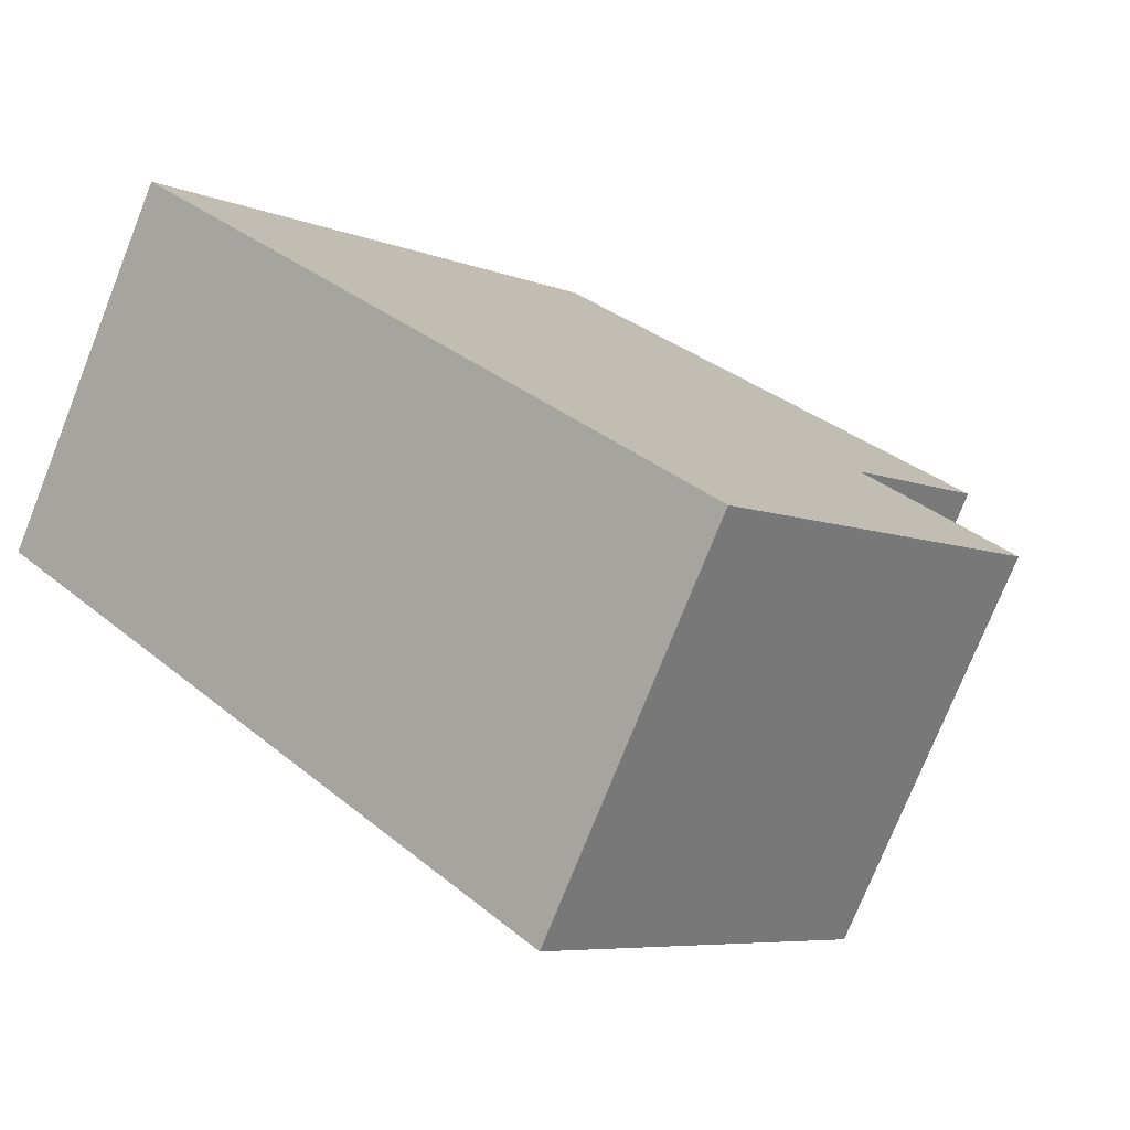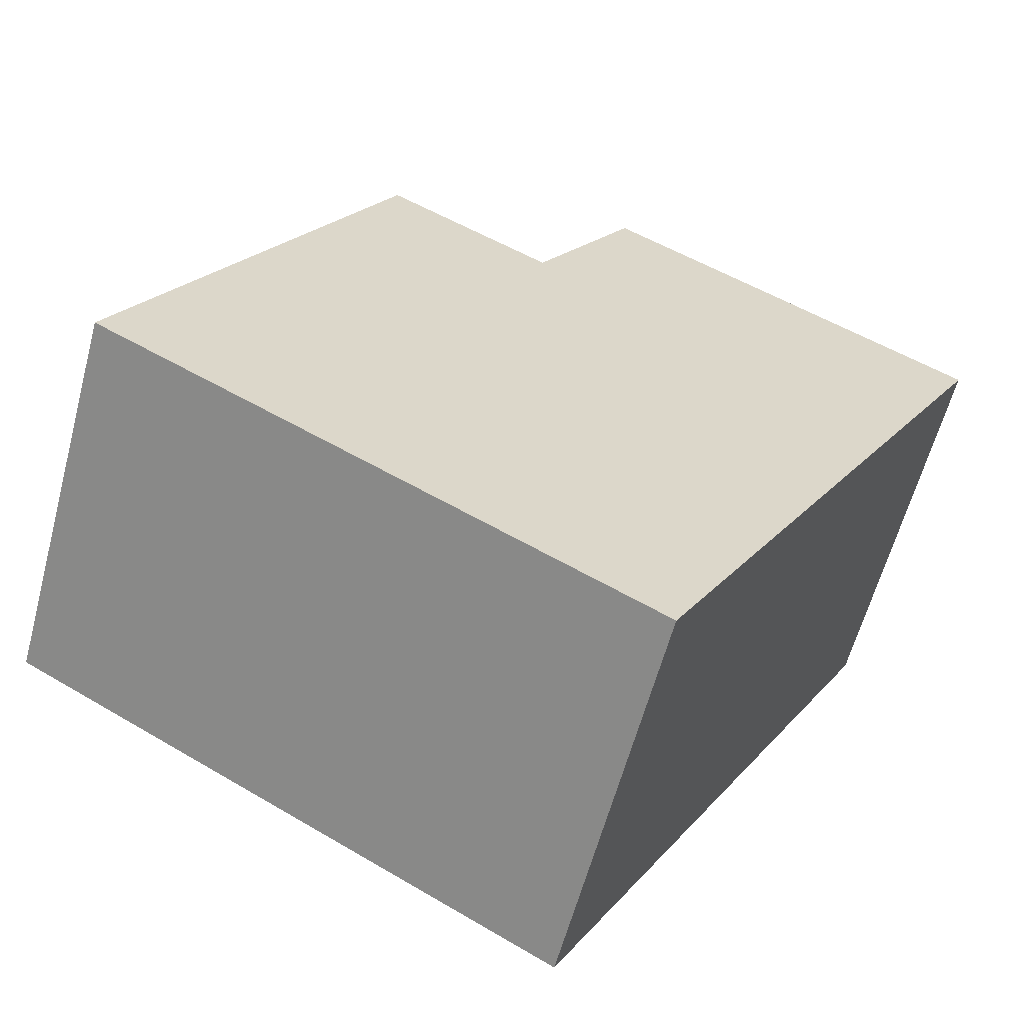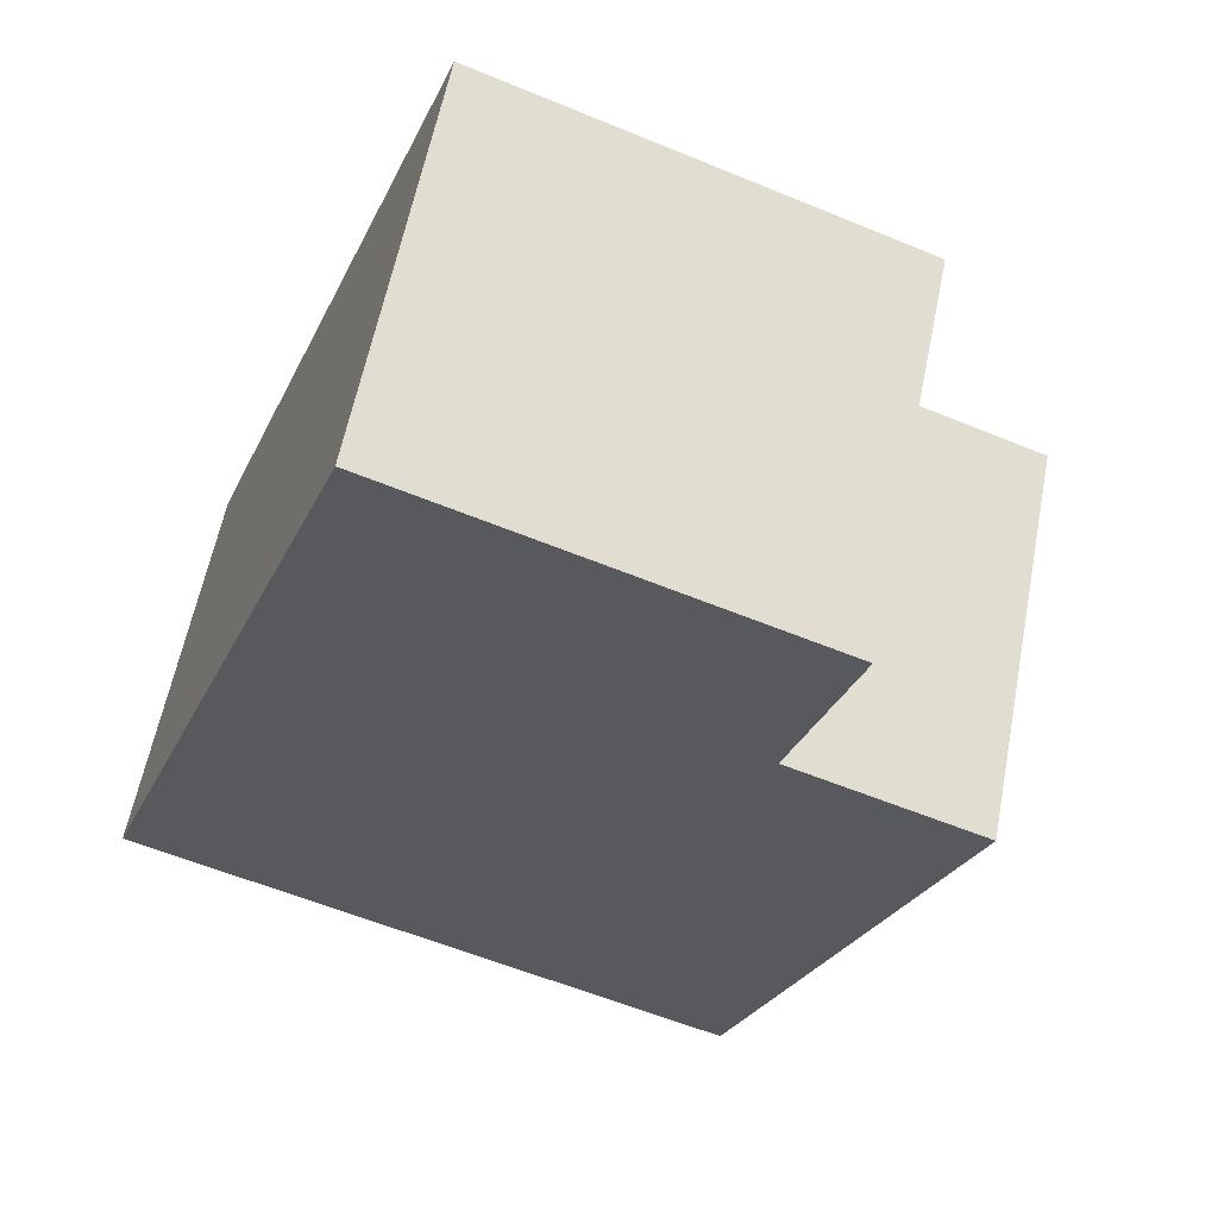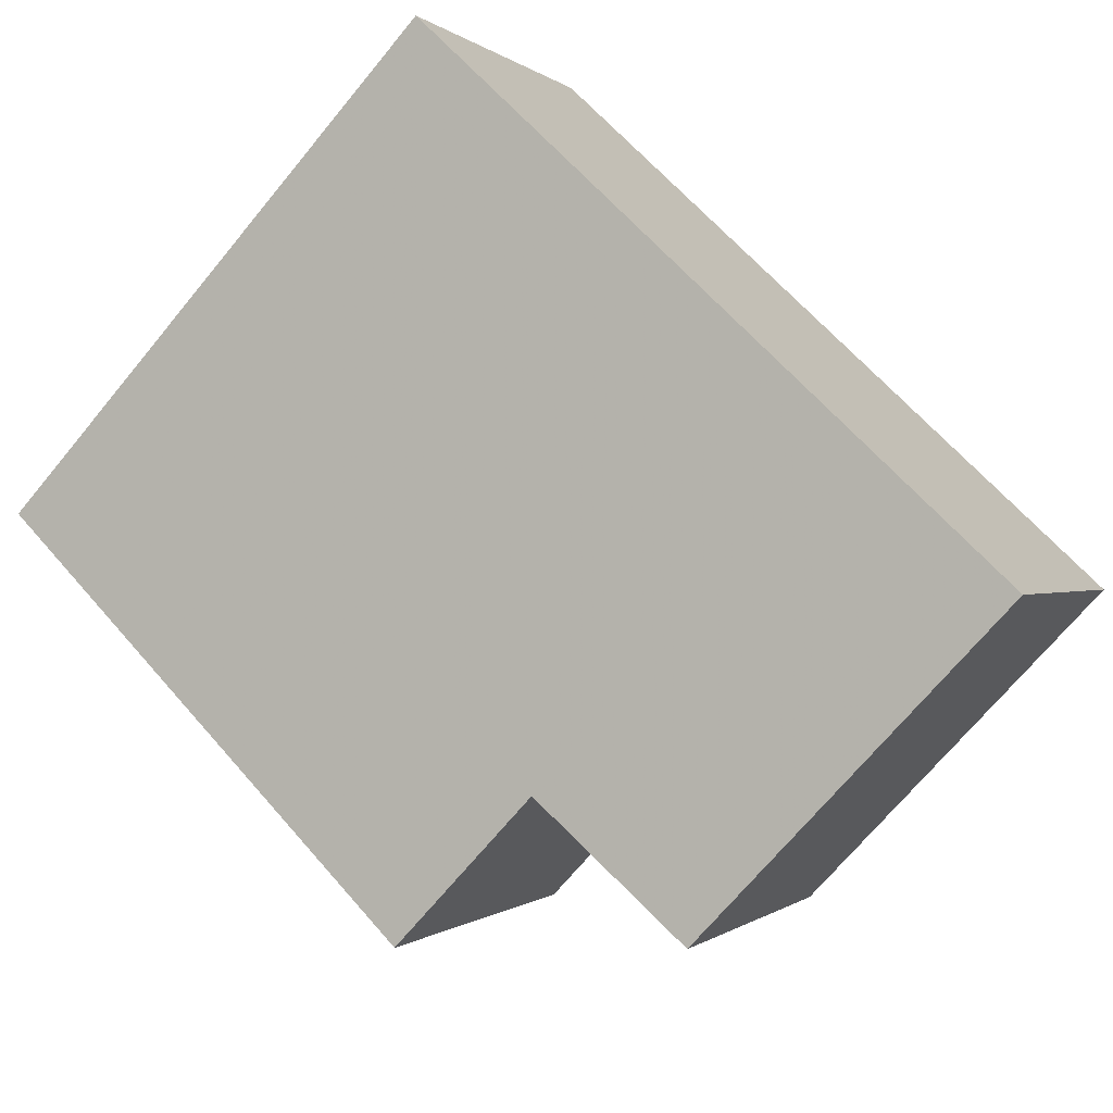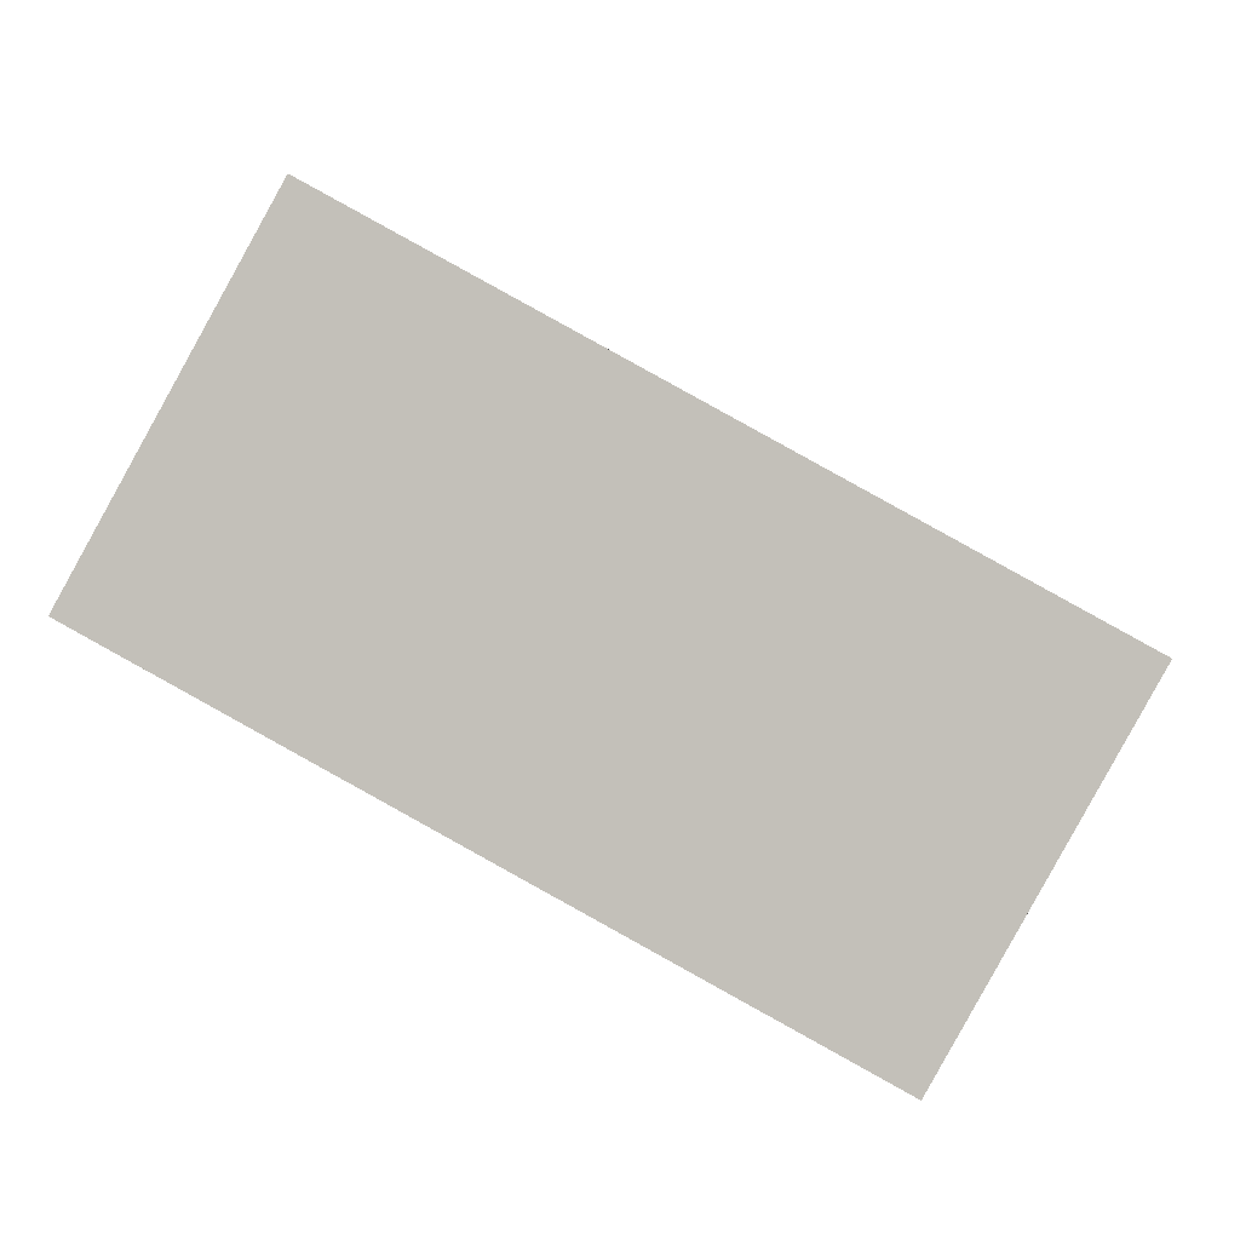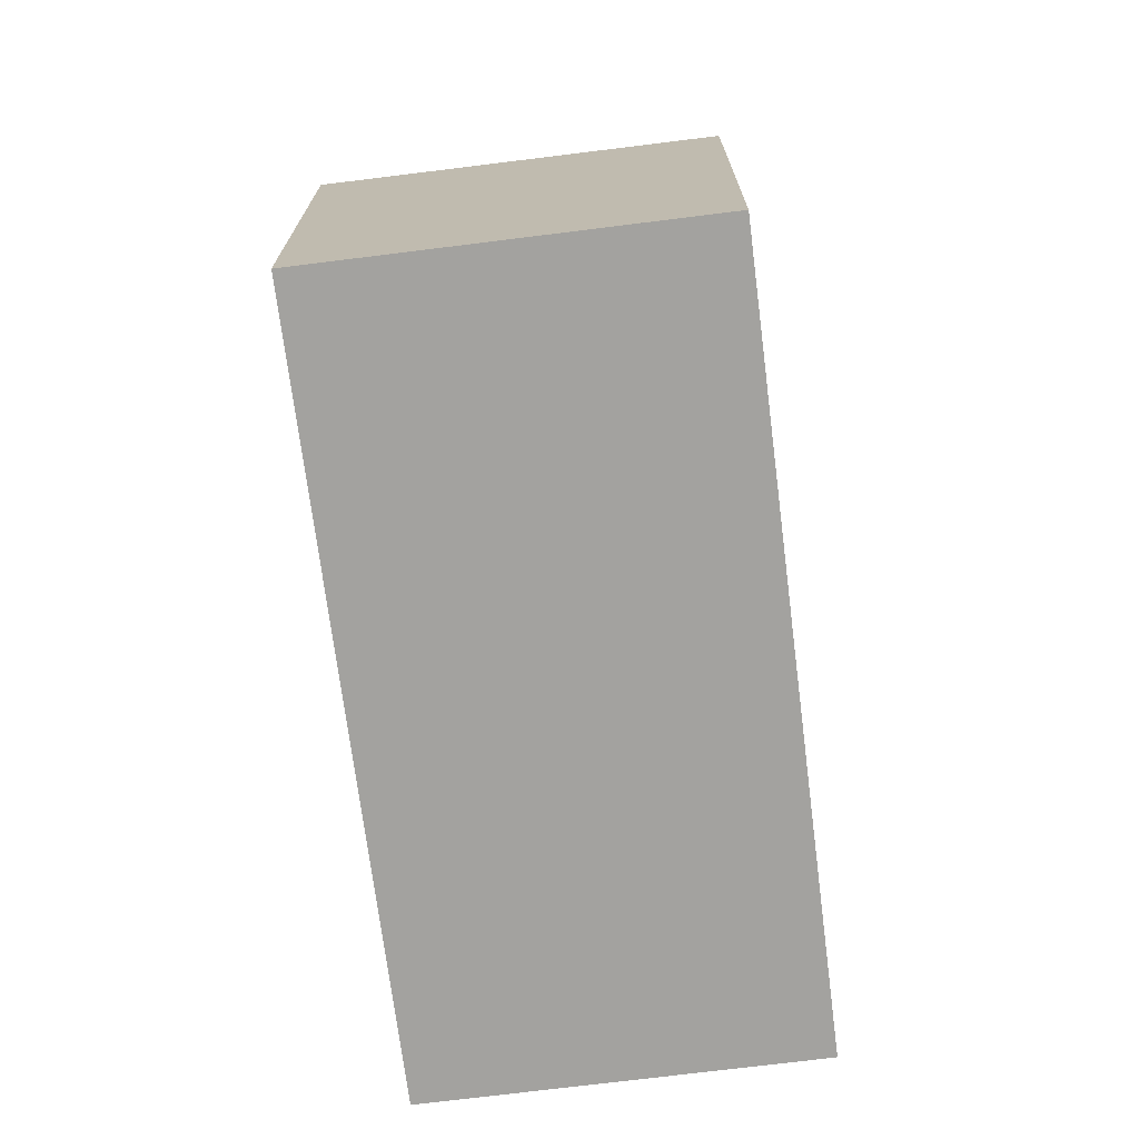
<metadata>
{"format":"obj","ext":"obj","renderer":"f3d","projection":"perspective","resolution":1024,"background":"white","views":[{"elev":-6.6,"azim":-139.9,"up":"+Y"},{"elev":53.6,"azim":122.3,"up":"+Y"},{"elev":-57.5,"azim":-113.3,"up":"+Y"},{"elev":-70.6,"azim":140.4,"up":"+Y"},{"elev":2.6,"azim":-178.2,"up":"+Y"},{"elev":-72.5,"azim":-53.9,"up":"+Z"}]}
</metadata>
<code>
v -181.4 -24.16 8.121
v -179 -28.56 8.138
v -190.2 -28.97 5.65
v -187.7 -33.41 5.605
v -183.6 -25.34 8.172
v -179 -28.55 8.138
v -185.5 -32.16 8.293
v -187.9 -27.75 8.276
v -185.5 -32.17 8.293
v -179 -28.55 8.138
v -181.4 -24.16 8.121
v -179 -28.56 8.138
v -187.9 -27.74 8.276
v -185.5 -32.17 8.293
v -187.9 -27.74 5.752
v -185.5 -32.17 5.706
v -187.9 -27.75 5.751
v -185.5 -32.16 5.707
v -185.5 -32.17 5.706
v -187.9 -27.74 5.752
v -190.2 -28.99 5.65
v -187.9 -27.75 8.276
v -187.9 -27.75 5.751
v -187.7 -33.39 5.605
v -185.5 -32.16 8.293
v -185.5 -32.16 5.707
v -187.9 -27.74 8.276
v -190.1 -28.96 5.652
v -190.1 -28.94 5.653
v -187.7 -33.36 5.608
v -187.7 -33.38 5.608
v -179 -28.55 8.138
v -181.4 -24.16 8.121
v -181.4 -24.16 0
v -179 -28.55 0
v -179 -28.56 8.138
v -179 -28.56 8.138
v -179 -28.56 0
v -179 -28.56 0
v -190.1 -28.94 5.653
v -190.2 -28.97 5.65
v -190.2 -28.97 0
v -190.1 -28.94 -8.882e-16
v -187.7 -33.39 5.605
v -187.7 -33.41 5.605
v -187.7 -33.41 0
v -187.7 -33.39 0
v -181.4 -24.16 8.121
v -183.6 -25.34 8.172
v -183.6 -25.34 0
v -181.4 -24.16 0
v -179 -28.56 8.138
v -179 -28.55 8.138
v -179 -28.55 0
v -179 -28.56 0
v -181.4 -24.16 8.121
v -181.4 -24.16 8.121
v -181.4 -24.16 0
v -181.4 -24.16 0
v -185.5 -32.17 8.293
v -179 -28.56 8.138
v -179 -28.56 0
v -185.5 -32.17 0
v -187.7 -33.38 5.608
v -185.5 -32.17 5.706
v -185.5 -32.17 8.882e-16
v -187.7 -33.38 -8.882e-16
v -190.2 -28.97 5.65
v -190.2 -28.99 5.65
v -190.2 -28.99 0
v -190.2 -28.97 0
v -190.2 -28.99 5.65
v -187.7 -33.39 5.605
v -187.7 -33.39 0
v -190.2 -28.99 0
v -183.6 -25.34 8.172
v -187.9 -27.74 8.276
v -187.9 -27.74 0
v -183.6 -25.34 0
v -187.9 -27.74 5.752
v -190.1 -28.94 5.653
v -190.1 -28.94 -8.882e-16
v -187.9 -27.74 8.882e-16
v -187.7 -33.41 5.605
v -187.7 -33.38 5.608
v -187.7 -33.38 -8.882e-16
v -187.7 -33.41 0
v -190.2 -28.97 0
v -181.4 -24.16 0
v -179 -28.56 0
v -187.7 -33.41 0
f 10 6 2 12
f 29 15 17 28
f 23 20 13 22
f 27 5 8
f 11 1 6 10
f 10 7 8 5 11
f 12 9 7 10
f 28 17 18 30
f 26 23 22 25
f 30 18 16 31
f 25 14 19 26
f 28 21 3 29
f 30 24 21 28
f 31 4 24 30
f 33 34 35 32
f 37 38 39 36
f 41 42 43 40
f 45 46 47 44
f 49 50 51 48
f 53 54 55 52
f 57 58 59 56
f 61 62 63 60
f 65 66 67 64
f 69 70 71 68
f 73 74 75 72
f 77 78 79 76
f 81 82 83 80
f 85 86 87 84
f 89 90 91 88

</code>
